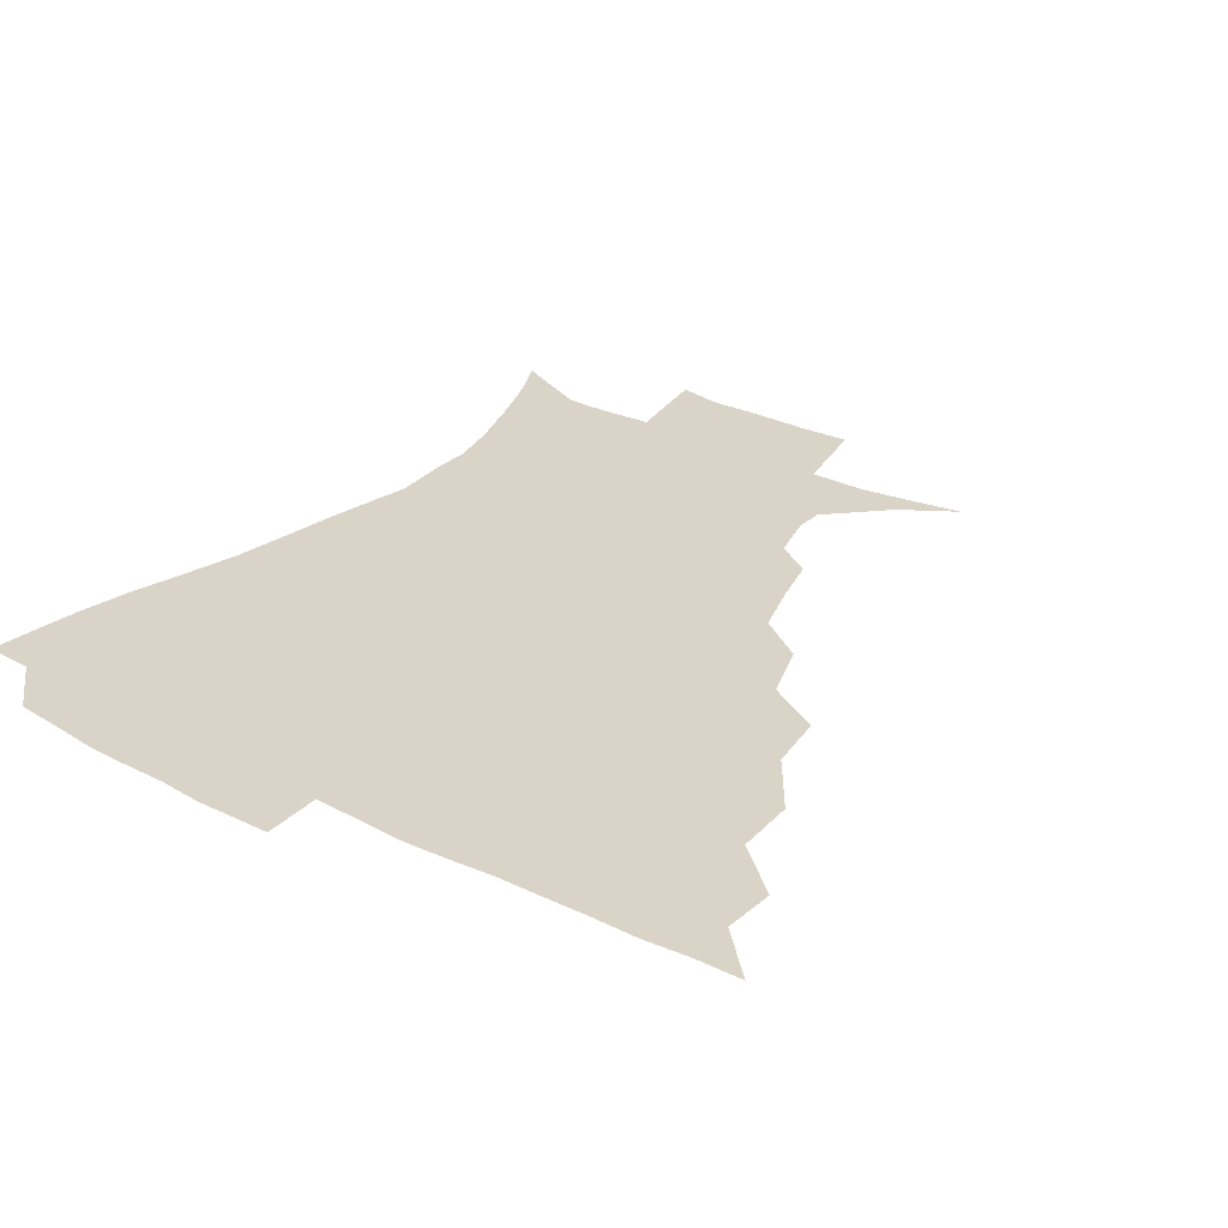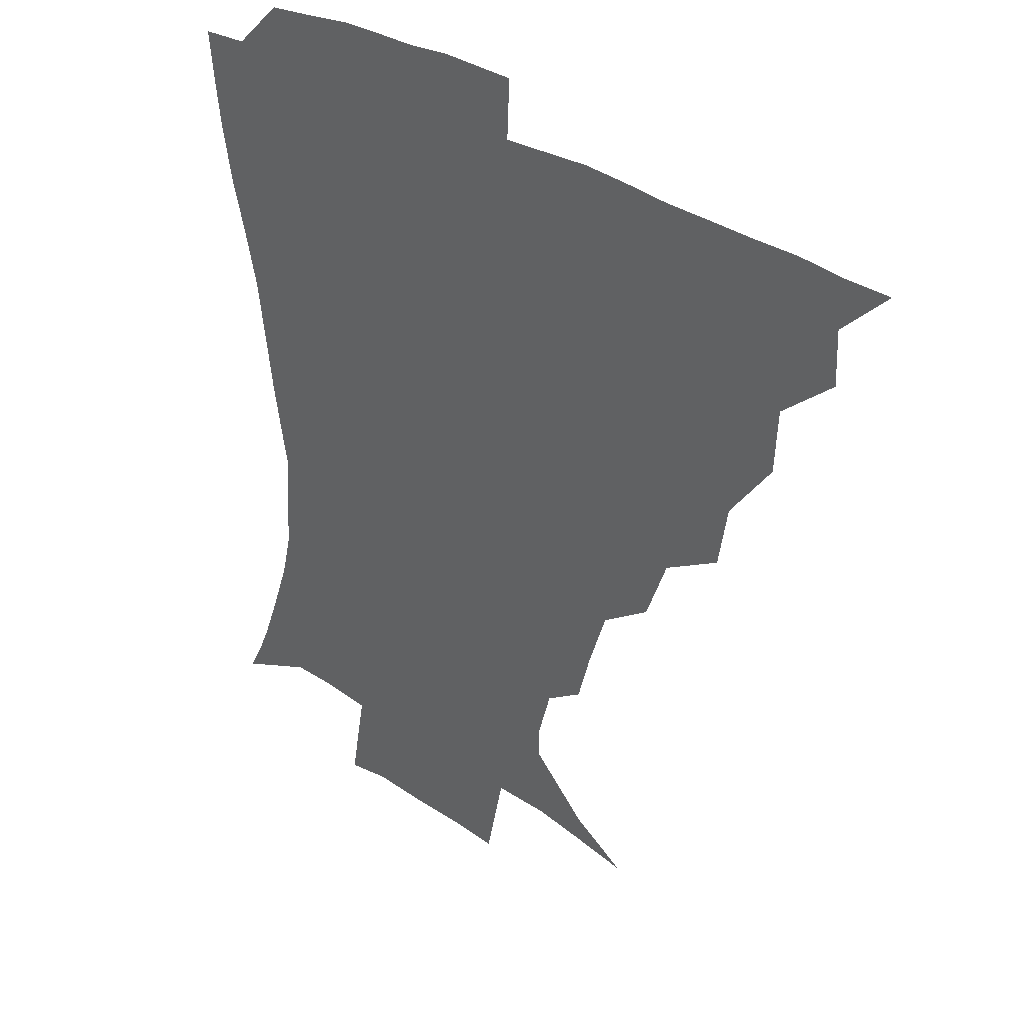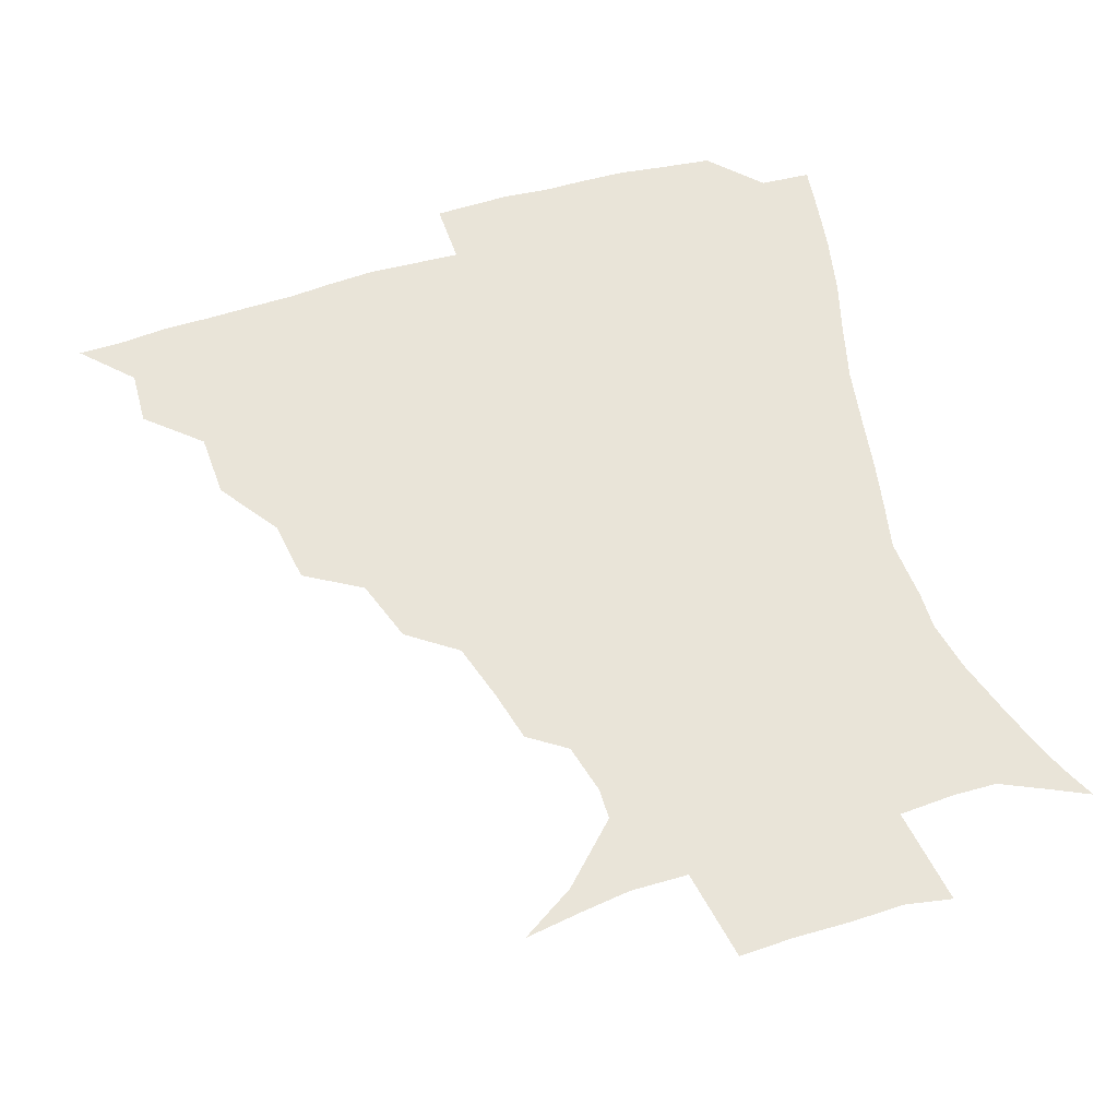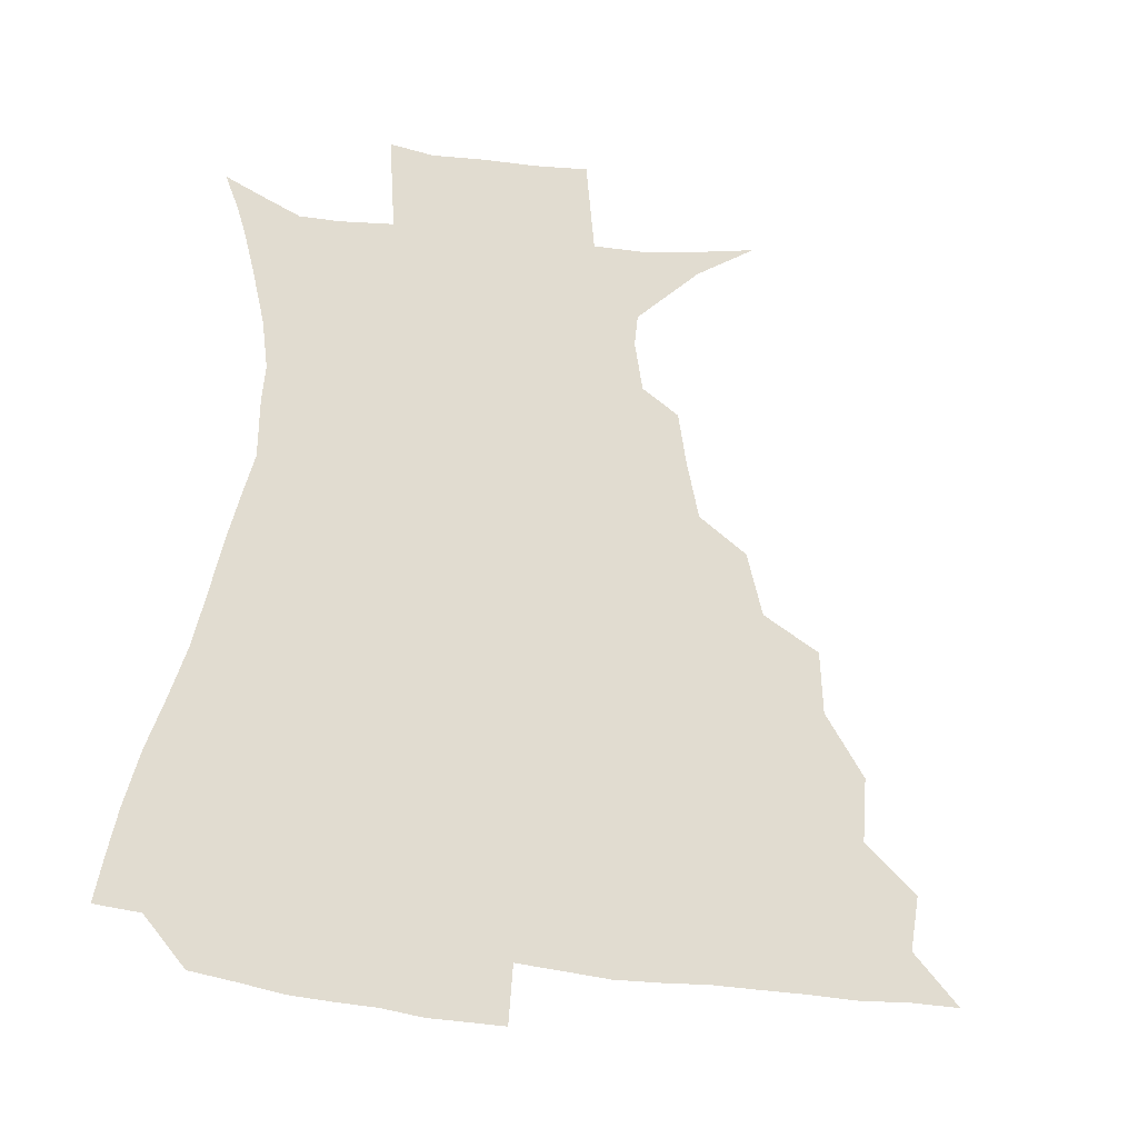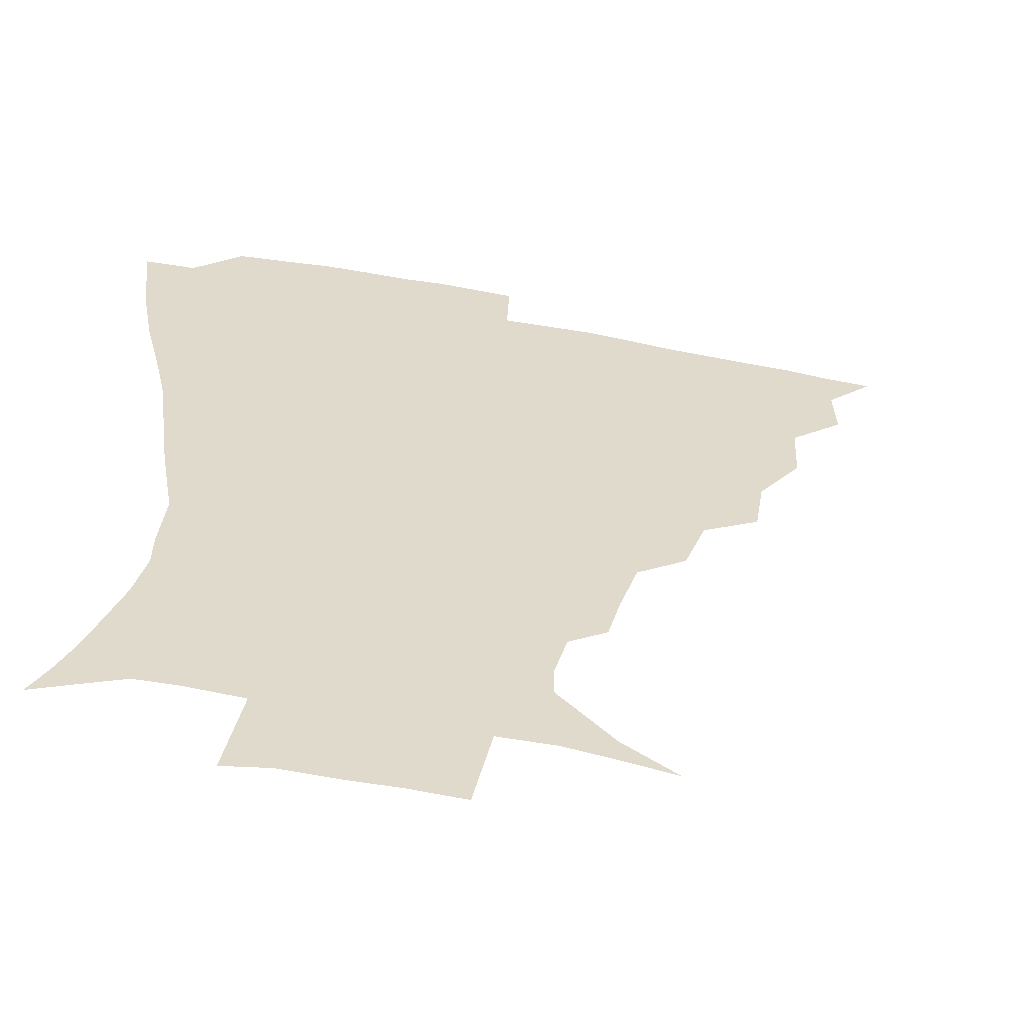
<metadata>
{"format":"obj","ext":"obj","renderer":"f3d","projection":"perspective","resolution":1024,"background":"white","views":[{"elev":28.6,"azim":-143.2,"up":"+Z"},{"elev":33.6,"azim":-137.4,"up":"+Y"},{"elev":60.6,"azim":-17.2,"up":"+Z"},{"elev":69.4,"azim":-173.3,"up":"+Z"},{"elev":-57.4,"azim":168.8,"up":"+Y"}]}
</metadata>
<code>
v 435.9 390.2 0
v 451.2 357.1 0
v 451.8 374.6 0
v 451.3 390.4 0
v 470.1 321.3 0
v 469 341.9 0
v 468.3 359.5 0
v 467.3 375.2 0
v 466.7 391.7 0
v 487.9 281.3 0
v 484.6 301.4 0
v 486.7 328.8 0
v 485.2 345.5 0
v 483.6 360.7 0
v 482.5 376.2 0
v 482 391.6 0
v 514.2 250.2 0
v 506.9 270.5 0
v 503.5 293.5 0
v 503.6 316.9 0
v 501.4 331.6 0
v 500 346.7 0
v 499 361.6 0
v 498.2 376.3 0
v 497.2 391.9 0
v 541.4 203.4 0
v 537 219.9 0
v 530.8 238.8 0
v 524.5 262 0
v 520.6 283.3 0
v 518.4 300.9 0
v 517.7 319.4 0
v 516.1 333.4 0
v 514.7 347.6 0
v 513.8 362.1 0
v 513.1 376.8 0
v 512.3 392.1 0
v 522.3 138.7 0
v 540 150 0
v 558.6 168.6 0
v 558.6 178.7 0
v 554.2 195 0
v 549 213.5 0
v 544.6 232.7 0
v 540.1 248.2 0
v 536.4 272 0
v 533.9 287.8 0
v 532.4 304.2 0
v 531.6 320.2 0
v 530.6 334.3 0
v 529.2 348.1 0
v 528.6 362.5 0
v 528.1 377.3 0
v 527.4 393.2 0
v 541.1 141.6 0
v 558.5 157.5 0
v 566.2 171.5 0
v 565 187.5 0
v 561.7 207.9 0
v 558.1 224.2 0
v 554.1 237.4 0
v 551.7 258.2 0
v 548.8 274.7 0
v 547.4 291.5 0
v 546.7 307.4 0
v 545.9 321.6 0
v 545.5 334.9 0
v 545 348.7 0
v 543.5 362.8 0
v 543.5 377.2 0
v 542.4 394 0
v 557.5 143.8 0
v 572.7 162.5 0
v 575 177.7 0
v 572.9 195.8 0
v 571.5 214.4 0
v 568 229.2 0
v 565.5 244.8 0
v 563.9 263.7 0
v 562.1 279.3 0
v 561.1 293.8 0
v 560.4 307.7 0
v 559.5 321 0
v 560.9 336.8 0
v 559.9 349.2 0
v 559.9 362.5 0
v 558.5 377.4 0
v 557.9 393.1 0
v 576.3 143.5 0
v 584.3 167 0
v 584.4 184.7 0
v 582.1 199 0
v 582.4 217.2 0
v 578.3 233.9 0
v 577.9 247.9 0
v 575.9 267.9 0
v 575 279.7 0
v 574.4 294.8 0
v 574.9 310.1 0
v 574.1 322.6 0
v 574.3 335.9 0
v 574 349.1 0
v 573.9 362.6 0
v 573.6 376.3 0
v 573 392.3 0
v 572.2 411.9 0
v 582.5 114 0
v 591.4 148.7 0
v 595.2 167.6 0
v 594.1 185.7 0
v 594.4 190.3 0
v 591.2 220.2 0
v 589.8 232.4 0
v 588.9 253 0
v 588.4 267.8 0
v 588.3 282.6 0
v 588.1 296.2 0
v 588.4 310.8 0
v 588.8 324.1 0
v 588.4 336 0
v 588.7 349.4 0
v 588.3 362.8 0
v 587.6 377.3 0
v 586.6 393.7 0
v 584.6 412 0
v 600 114.6 0
v 604.1 148.2 0
v 606.3 169.9 0
v 605.1 186.2 0
v 604.4 205.6 0
v 601.9 222.9 0
v 602.6 236.2 0
v 600.6 253.1 0
v 601 268.4 0
v 601.2 282 0
v 601.4 294.8 0
v 601.8 310 0
v 602.2 323.1 0
v 602.8 336.6 0
v 602.9 349.5 0
v 602.8 362.8 0
v 601.9 377.5 0
v 600.8 393.3 0
v 597.7 412.2 0
v 618.4 114.3 0
v 617.3 148 0
v 616.9 170.9 0
v 616.6 189.9 0
v 614.9 206.5 0
v 613.7 221.3 0
v 613 238.8 0
v 613.4 252.3 0
v 613.1 268.1 0
v 613.8 282.1 0
v 614.6 296.5 0
v 615.4 310.2 0
v 616.2 324.1 0
v 616.7 336.7 0
v 617.1 349.5 0
v 617.2 363 0
v 616.7 377.1 0
v 615.8 391.7 0
v 612 410.9 0
v 636.3 114.7 0
v 631.9 143.9 0
v 628.1 169.7 0
v 627.5 189.3 0
v 624.9 206.7 0
v 624.7 224 0
v 624.8 236.3 0
v 624.7 252.9 0
v 625.1 267.3 0
v 626.3 282.3 0
v 627.5 295.3 0
v 628.5 309.9 0
v 629.4 323.6 0
v 630.3 336 0
v 632 349.8 0
v 632.5 362.7 0
v 631.6 376.7 0
v 630.5 391.3 0
v 626.2 410.7 0
v 651.5 111.9 0
v 646 143.1 0
v 640.3 167.7 0
v 637.4 190.7 0
v 636.3 205.5 0
v 635.8 220.4 0
v 635.7 234.9 0
v 636 250 0
v 637 264 0
v 638.3 279.2 0
v 639.6 294.2 0
v 640.9 310.8 0
v 642.6 322.7 0
v 643.7 334.7 0
v 645.7 350.1 0
v 646.5 362.7 0
v 646.5 375.9 0
v 646.1 389.4 0
v 640.7 410.2 0
v 664.8 144.1 0
v 654.3 165.3 0
v 649.1 185.6 0
v 646.9 202.7 0
v 645.8 218.9 0
v 646.2 232.7 0
v 647 246.8 0
v 648.5 259.7 0
v 649.4 277.2 0
v 651.1 293.7 0
v 653.1 307.5 0
v 655.3 322 0
v 657.2 335.2 0
v 658.9 349.2 0
v 660.2 362.4 0
v 660.6 375.7 0
v 660 389.7 0
v 656.4 408.2 0
v 678.7 143.8 0
v 669 160.9 0
v 661.3 180.9 0
v 659.1 195.4 0
v 656.3 213.4 0
v 656.3 227.8 0
v 657.1 242.3 0
v 658.5 256.5 0
v 660 272.9 0
v 662 289.2 0
v 664.7 303.1 0
v 667 320.4 0
v 670 333.1 0
v 672.1 348.3 0
v 673.8 361.7 0
v 675 375.5 0
v 674.2 390.4 0
v 672.6 406.3 0
v 694 137 0
v 684.1 153.9 0
v 675.5 172.8 0
v 671.5 188.3 0
v 667.5 205.5 0
v 666.8 219.2 0
v 667.8 232.2 0
v 668.2 248.7 0
v 669.8 266.2 0
v 672.6 281 0
v 675.3 297.1 0
v 678 315 0
v 682.4 328.4 0
v 684.9 346 0
v 687.8 360.1 0
v 689.3 375 0
v 688.9 390.3 0
v 706.4 131.3 0
v 700.6 142.6 0
v 696.5 152.2 0
v 691.1 166.7 0
v 684.6 185.4 0
v 680.8 201.9 0
v 680.6 214.2 0
v 678.9 234.3 0
v 681.4 248.3 0
v 684.1 264.2 0
v 686.5 282.5 0
v 689.3 302.4 0
v 693.7 321.1 0
v 698.3 338.5 0
v 701.8 357.9 0
v 703.8 374.2 0
v 705.4 389.3 0
v 721 391 0
f 3 4 1
f 6 7 2
f 2 7 3
f 7 8 3
f 3 8 4
f 8 9 4
f 11 12 5
f 5 12 6
f 12 13 6
f 6 13 7
f 13 14 7
f 7 14 8
f 14 15 8
f 8 15 9
f 15 16 9
f 18 19 10
f 10 19 11
f 19 20 11
f 11 20 12
f 20 21 12
f 12 21 13
f 21 22 13
f 13 22 14
f 22 23 14
f 14 23 15
f 23 24 15
f 15 24 16
f 24 25 16
f 28 29 17
f 17 29 18
f 29 30 18
f 18 30 19
f 30 31 19
f 19 31 20
f 31 32 20
f 20 32 21
f 32 33 21
f 21 33 22
f 33 34 22
f 22 34 23
f 34 35 23
f 23 35 24
f 35 36 24
f 24 36 25
f 36 37 25
f 42 43 26
f 26 43 27
f 43 44 27
f 27 44 28
f 44 45 28
f 28 45 29
f 45 46 29
f 29 46 30
f 46 47 30
f 30 47 31
f 47 48 31
f 31 48 32
f 48 49 32
f 32 49 33
f 49 50 33
f 33 50 34
f 50 51 34
f 34 51 35
f 51 52 35
f 35 52 36
f 52 53 36
f 36 53 37
f 53 54 37
f 38 55 39
f 55 56 39
f 39 56 40
f 56 57 40
f 40 57 41
f 57 58 41
f 41 58 42
f 58 59 42
f 42 59 43
f 59 60 43
f 43 60 44
f 60 61 44
f 44 61 45
f 61 62 45
f 45 62 46
f 62 63 46
f 46 63 47
f 63 64 47
f 47 64 48
f 64 65 48
f 48 65 49
f 65 66 49
f 49 66 50
f 66 67 50
f 50 67 51
f 67 68 51
f 51 68 52
f 68 69 52
f 52 69 53
f 69 70 53
f 53 70 54
f 70 71 54
f 55 72 56
f 72 73 56
f 56 73 57
f 73 74 57
f 57 74 58
f 74 75 58
f 58 75 59
f 75 76 59
f 59 76 60
f 76 77 60
f 60 77 61
f 77 78 61
f 61 78 62
f 78 79 62
f 62 79 63
f 79 80 63
f 63 80 64
f 80 81 64
f 64 81 65
f 81 82 65
f 65 82 66
f 82 83 66
f 66 83 67
f 83 84 67
f 67 84 68
f 84 85 68
f 68 85 69
f 85 86 69
f 69 86 70
f 86 87 70
f 70 87 71
f 87 88 71
f 72 89 73
f 89 90 73
f 73 90 74
f 90 91 74
f 74 91 75
f 91 92 75
f 75 92 76
f 92 93 76
f 76 93 77
f 93 94 77
f 77 94 78
f 94 95 78
f 78 95 79
f 95 96 79
f 79 96 80
f 96 97 80
f 80 97 81
f 97 98 81
f 81 98 82
f 98 99 82
f 82 99 83
f 99 100 83
f 83 100 84
f 100 101 84
f 84 101 85
f 101 102 85
f 85 102 86
f 102 103 86
f 86 103 87
f 103 104 87
f 87 104 88
f 104 105 88
f 107 108 89
f 89 108 90
f 108 109 90
f 90 109 91
f 109 110 91
f 91 110 92
f 110 111 92
f 92 111 93
f 111 112 93
f 93 112 94
f 112 113 94
f 94 113 95
f 113 114 95
f 95 114 96
f 114 115 96
f 96 115 97
f 115 116 97
f 97 116 98
f 116 117 98
f 98 117 99
f 117 118 99
f 99 118 100
f 118 119 100
f 100 119 101
f 119 120 101
f 101 120 102
f 120 121 102
f 102 121 103
f 121 122 103
f 103 122 104
f 122 123 104
f 104 123 105
f 123 124 105
f 105 124 106
f 124 125 106
f 107 126 108
f 126 127 108
f 108 127 109
f 127 128 109
f 109 128 110
f 128 129 110
f 110 129 111
f 129 130 111
f 111 130 112
f 130 131 112
f 112 131 113
f 131 132 113
f 113 132 114
f 132 133 114
f 114 133 115
f 133 134 115
f 115 134 116
f 134 135 116
f 116 135 117
f 135 136 117
f 117 136 118
f 136 137 118
f 118 137 119
f 137 138 119
f 119 138 120
f 138 139 120
f 120 139 121
f 139 140 121
f 121 140 122
f 140 141 122
f 122 141 123
f 141 142 123
f 123 142 124
f 142 143 124
f 124 143 125
f 143 144 125
f 126 145 127
f 145 146 127
f 127 146 128
f 146 147 128
f 128 147 129
f 147 148 129
f 129 148 130
f 148 149 130
f 130 149 131
f 149 150 131
f 131 150 132
f 150 151 132
f 132 151 133
f 151 152 133
f 133 152 134
f 152 153 134
f 134 153 135
f 153 154 135
f 135 154 136
f 154 155 136
f 136 155 137
f 155 156 137
f 137 156 138
f 156 157 138
f 138 157 139
f 157 158 139
f 139 158 140
f 158 159 140
f 140 159 141
f 159 160 141
f 141 160 142
f 160 161 142
f 142 161 143
f 161 162 143
f 143 162 144
f 162 163 144
f 145 164 146
f 164 165 146
f 146 165 147
f 165 166 147
f 147 166 148
f 166 167 148
f 148 167 149
f 167 168 149
f 149 168 150
f 168 169 150
f 150 169 151
f 169 170 151
f 151 170 152
f 170 171 152
f 152 171 153
f 171 172 153
f 153 172 154
f 172 173 154
f 154 173 155
f 173 174 155
f 155 174 156
f 174 175 156
f 156 175 157
f 175 176 157
f 157 176 158
f 176 177 158
f 158 177 159
f 177 178 159
f 159 178 160
f 178 179 160
f 160 179 161
f 179 180 161
f 161 180 162
f 180 181 162
f 162 181 163
f 181 182 163
f 164 183 165
f 183 184 165
f 165 184 166
f 184 185 166
f 166 185 167
f 185 186 167
f 167 186 168
f 186 187 168
f 168 187 169
f 187 188 169
f 169 188 170
f 188 189 170
f 170 189 171
f 189 190 171
f 171 190 172
f 190 191 172
f 172 191 173
f 191 192 173
f 173 192 174
f 192 193 174
f 174 193 175
f 193 194 175
f 175 194 176
f 194 195 176
f 176 195 177
f 195 196 177
f 177 196 178
f 196 197 178
f 178 197 179
f 197 198 179
f 179 198 180
f 198 199 180
f 180 199 181
f 199 200 181
f 181 200 182
f 200 201 182
f 184 202 185
f 202 203 185
f 185 203 186
f 203 204 186
f 186 204 187
f 204 205 187
f 187 205 188
f 205 206 188
f 188 206 189
f 206 207 189
f 189 207 190
f 207 208 190
f 190 208 191
f 208 209 191
f 191 209 192
f 209 210 192
f 192 210 193
f 210 211 193
f 193 211 194
f 211 212 194
f 194 212 195
f 212 213 195
f 195 213 196
f 213 214 196
f 196 214 197
f 214 215 197
f 197 215 198
f 215 216 198
f 198 216 199
f 216 217 199
f 199 217 200
f 217 218 200
f 200 218 201
f 218 219 201
f 202 220 203
f 220 221 203
f 203 221 204
f 221 222 204
f 204 222 205
f 222 223 205
f 205 223 206
f 223 224 206
f 206 224 207
f 224 225 207
f 207 225 208
f 225 226 208
f 208 226 209
f 226 227 209
f 209 227 210
f 227 228 210
f 210 228 211
f 228 229 211
f 211 229 212
f 229 230 212
f 212 230 213
f 230 231 213
f 213 231 214
f 231 232 214
f 214 232 215
f 232 233 215
f 215 233 216
f 233 234 216
f 216 234 217
f 234 235 217
f 217 235 218
f 235 236 218
f 218 236 219
f 236 237 219
f 220 238 221
f 238 239 221
f 221 239 222
f 239 240 222
f 222 240 223
f 240 241 223
f 223 241 224
f 241 242 224
f 224 242 225
f 242 243 225
f 225 243 226
f 243 244 226
f 226 244 227
f 244 245 227
f 227 245 228
f 245 246 228
f 228 246 229
f 246 247 229
f 229 247 230
f 247 248 230
f 230 248 231
f 248 249 231
f 231 249 232
f 249 250 232
f 232 250 233
f 250 251 233
f 233 251 234
f 251 252 234
f 234 252 235
f 252 253 235
f 235 253 236
f 253 254 236
f 236 254 237
f 238 255 239
f 255 256 239
f 239 256 240
f 256 257 240
f 240 257 241
f 257 258 241
f 241 258 242
f 258 259 242
f 242 259 243
f 259 260 243
f 243 260 244
f 260 261 244
f 244 261 245
f 261 262 245
f 245 262 246
f 262 263 246
f 246 263 247
f 263 264 247
f 247 264 248
f 264 265 248
f 248 265 249
f 265 266 249
f 249 266 250
f 266 267 250
f 250 267 251
f 267 268 251
f 251 268 252
f 268 269 252
f 252 269 253
f 269 270 253
f 253 270 254
f 270 271 254

</code>
